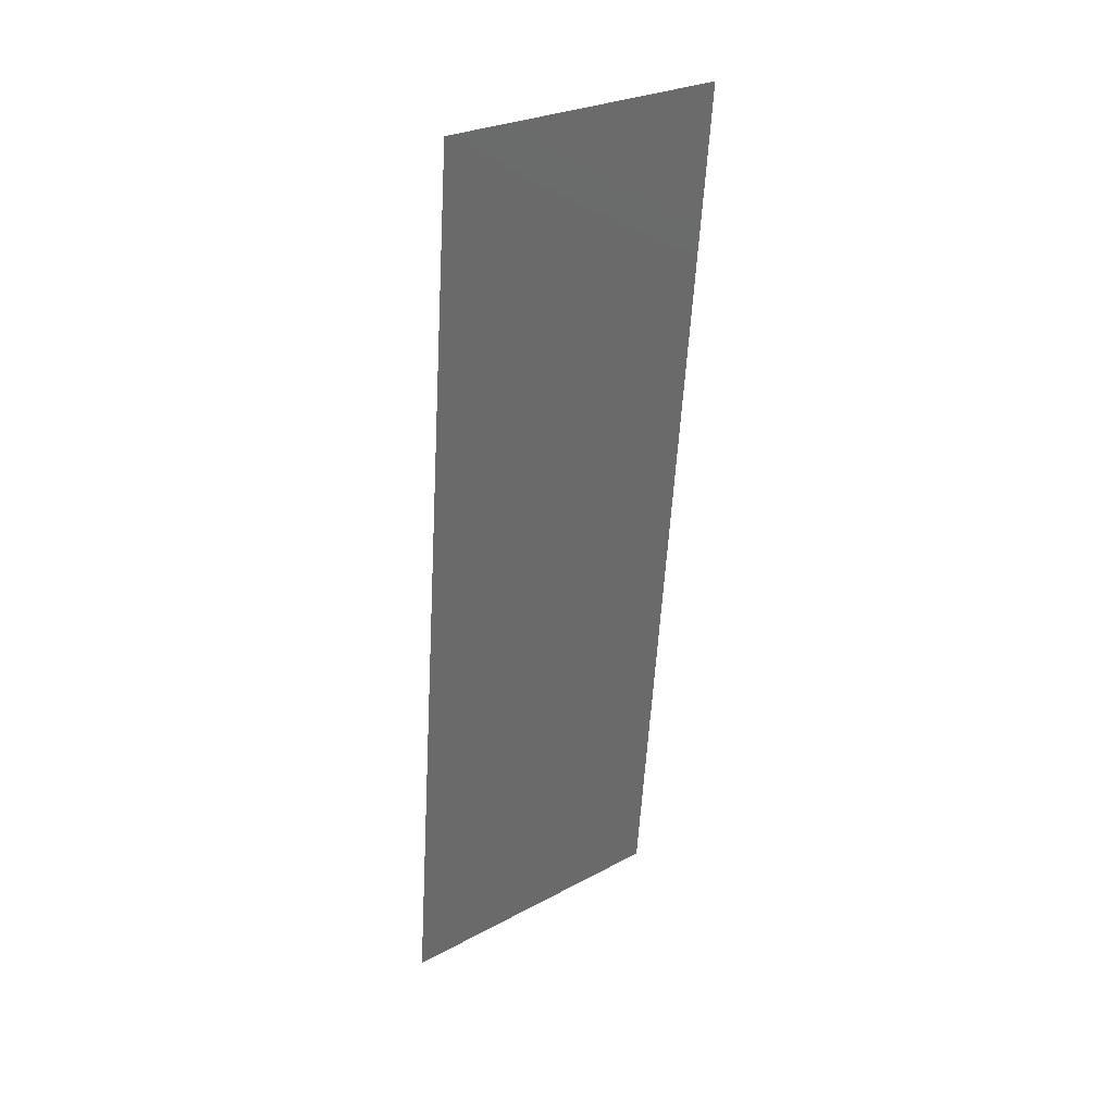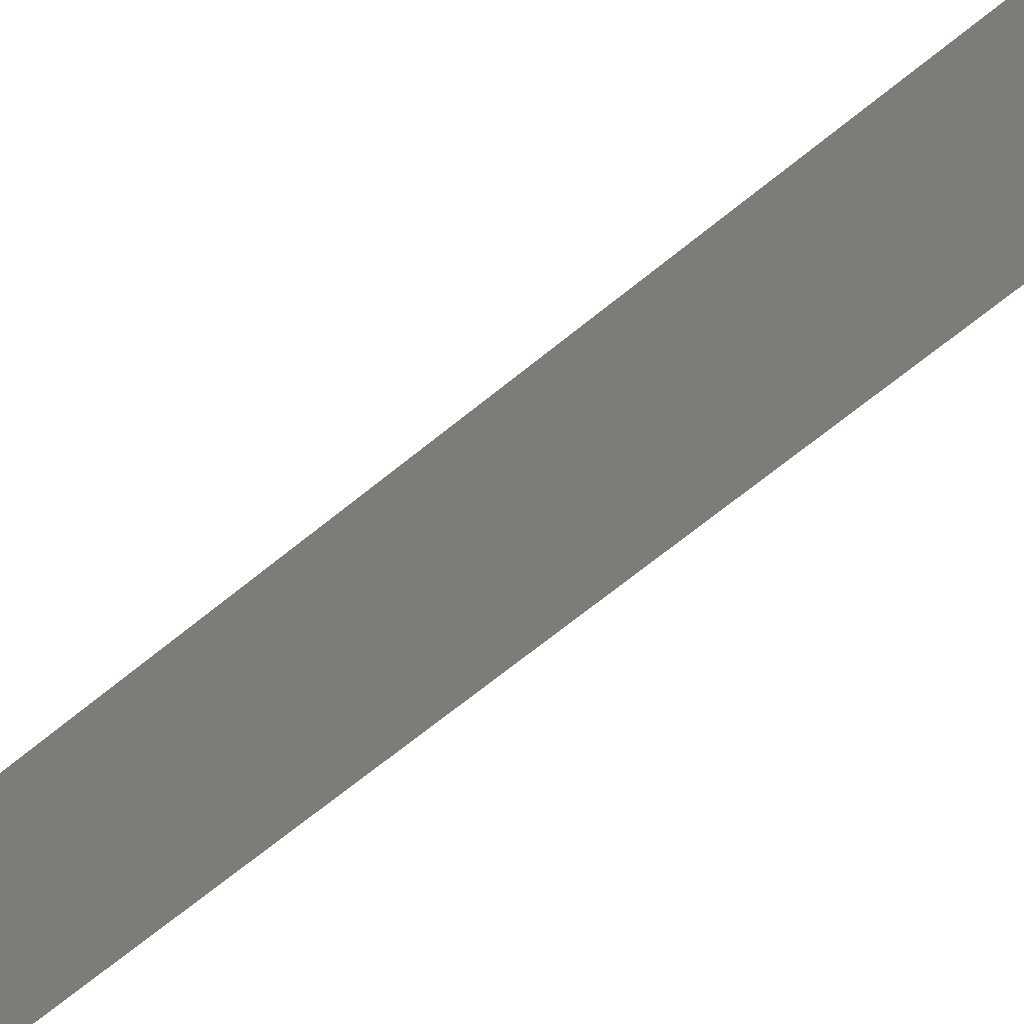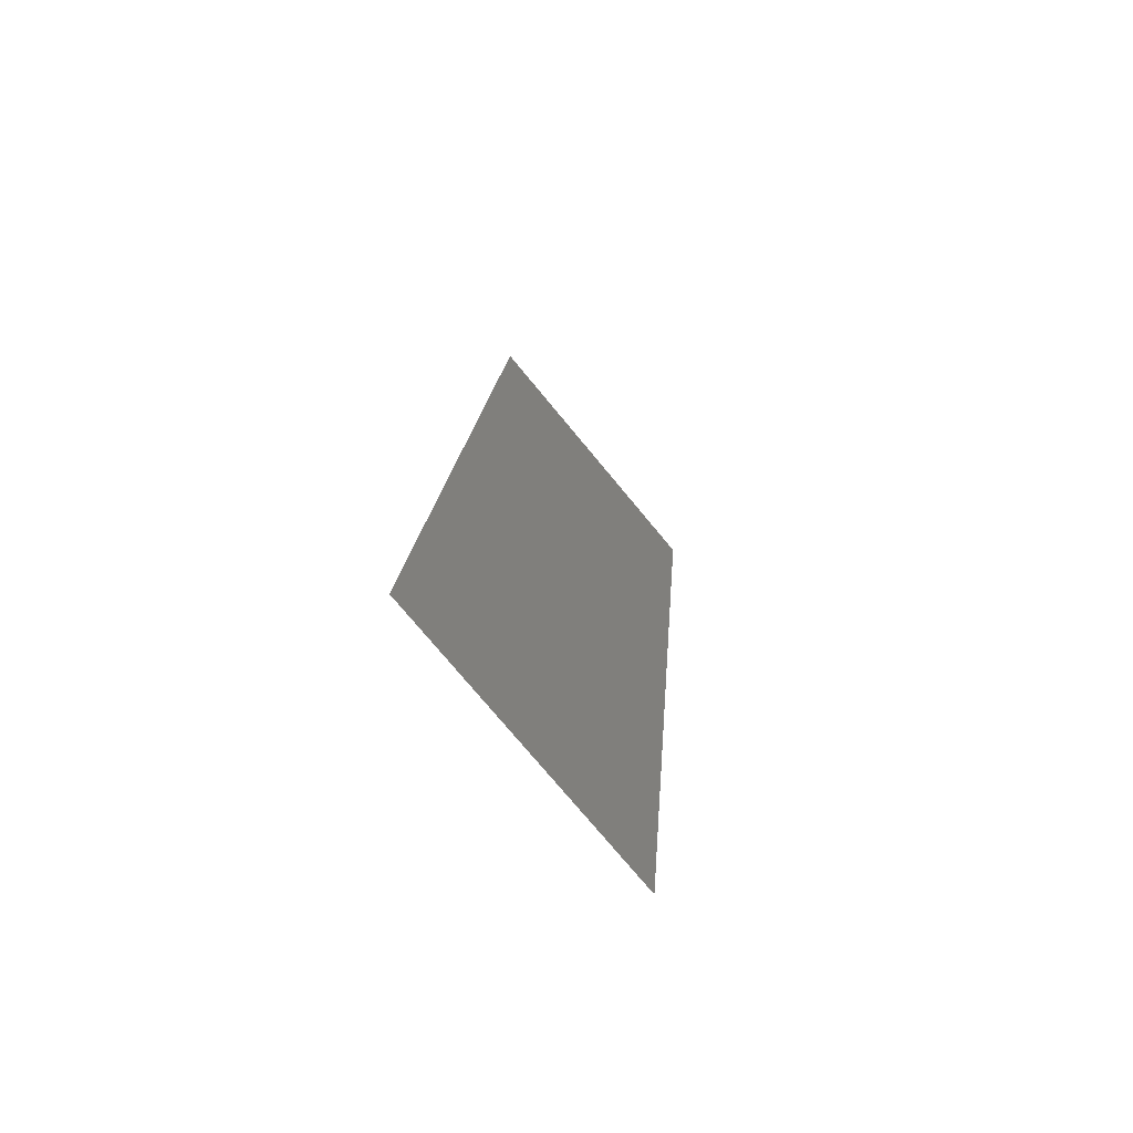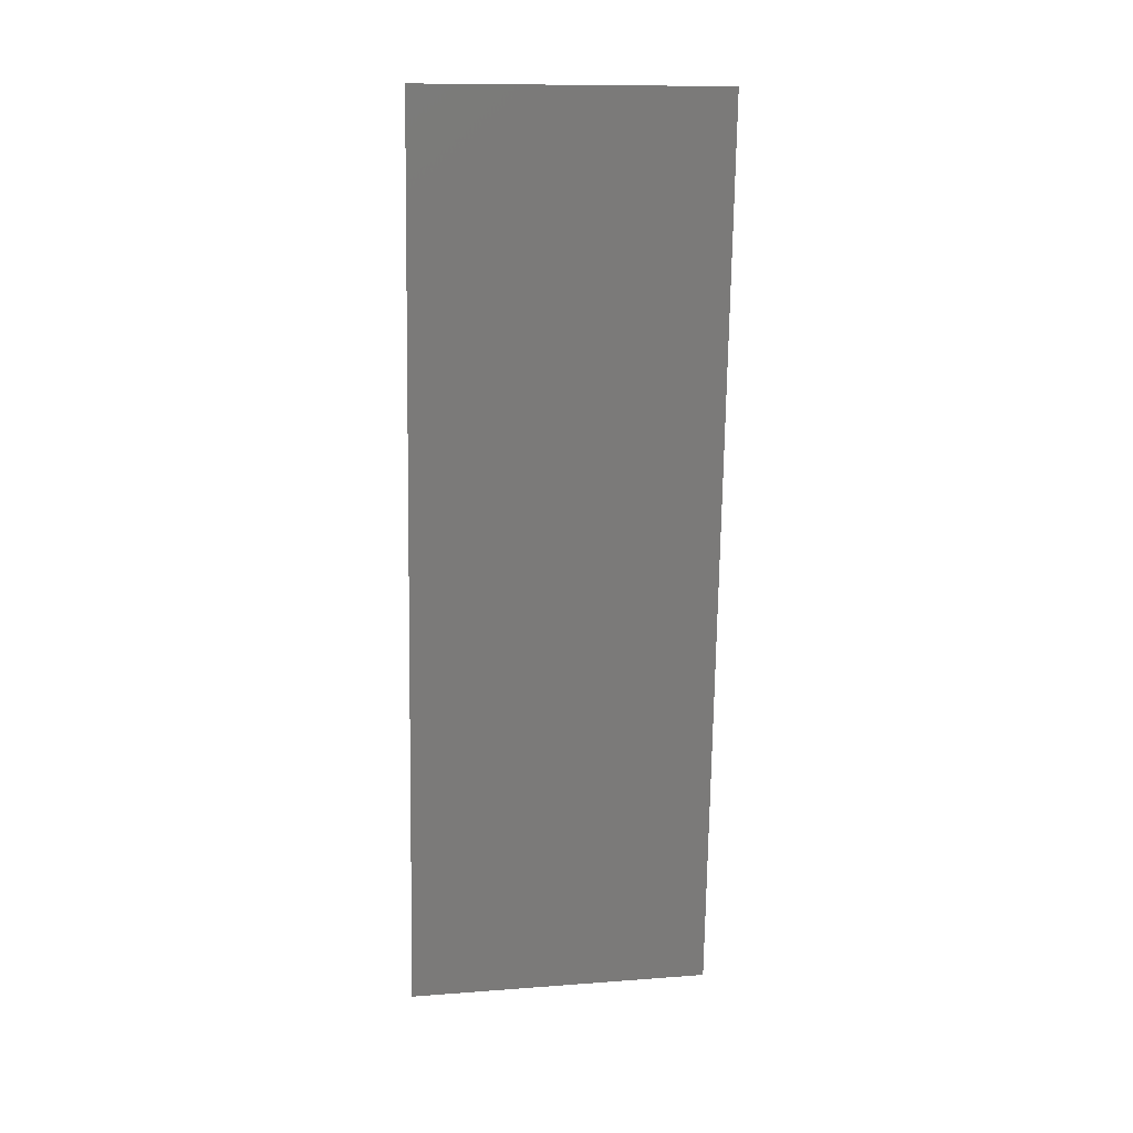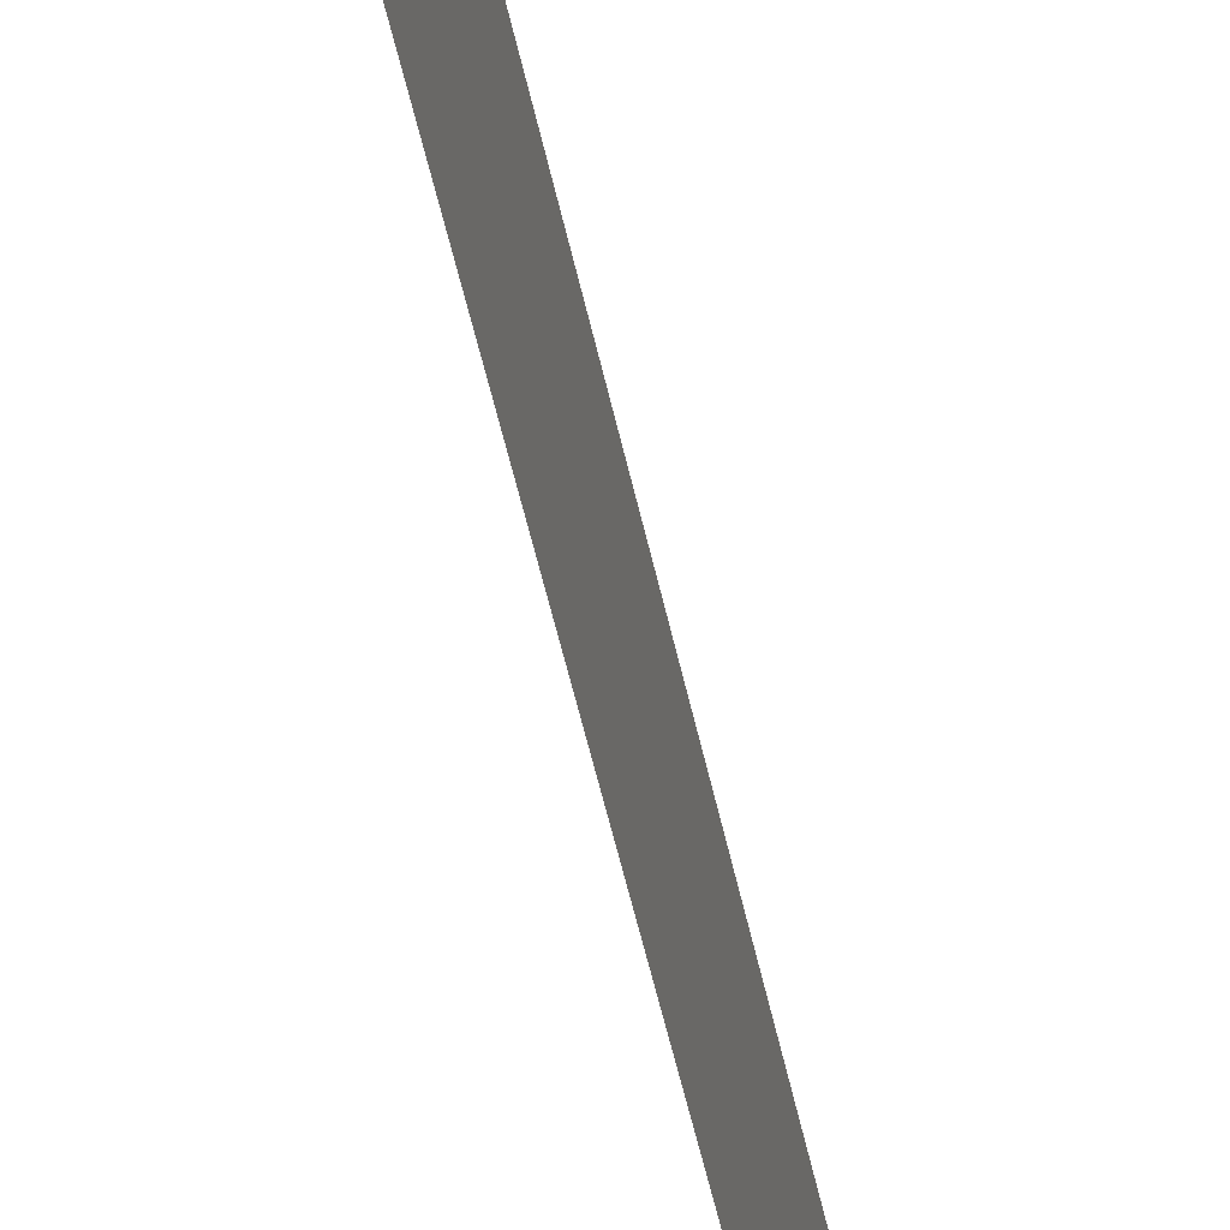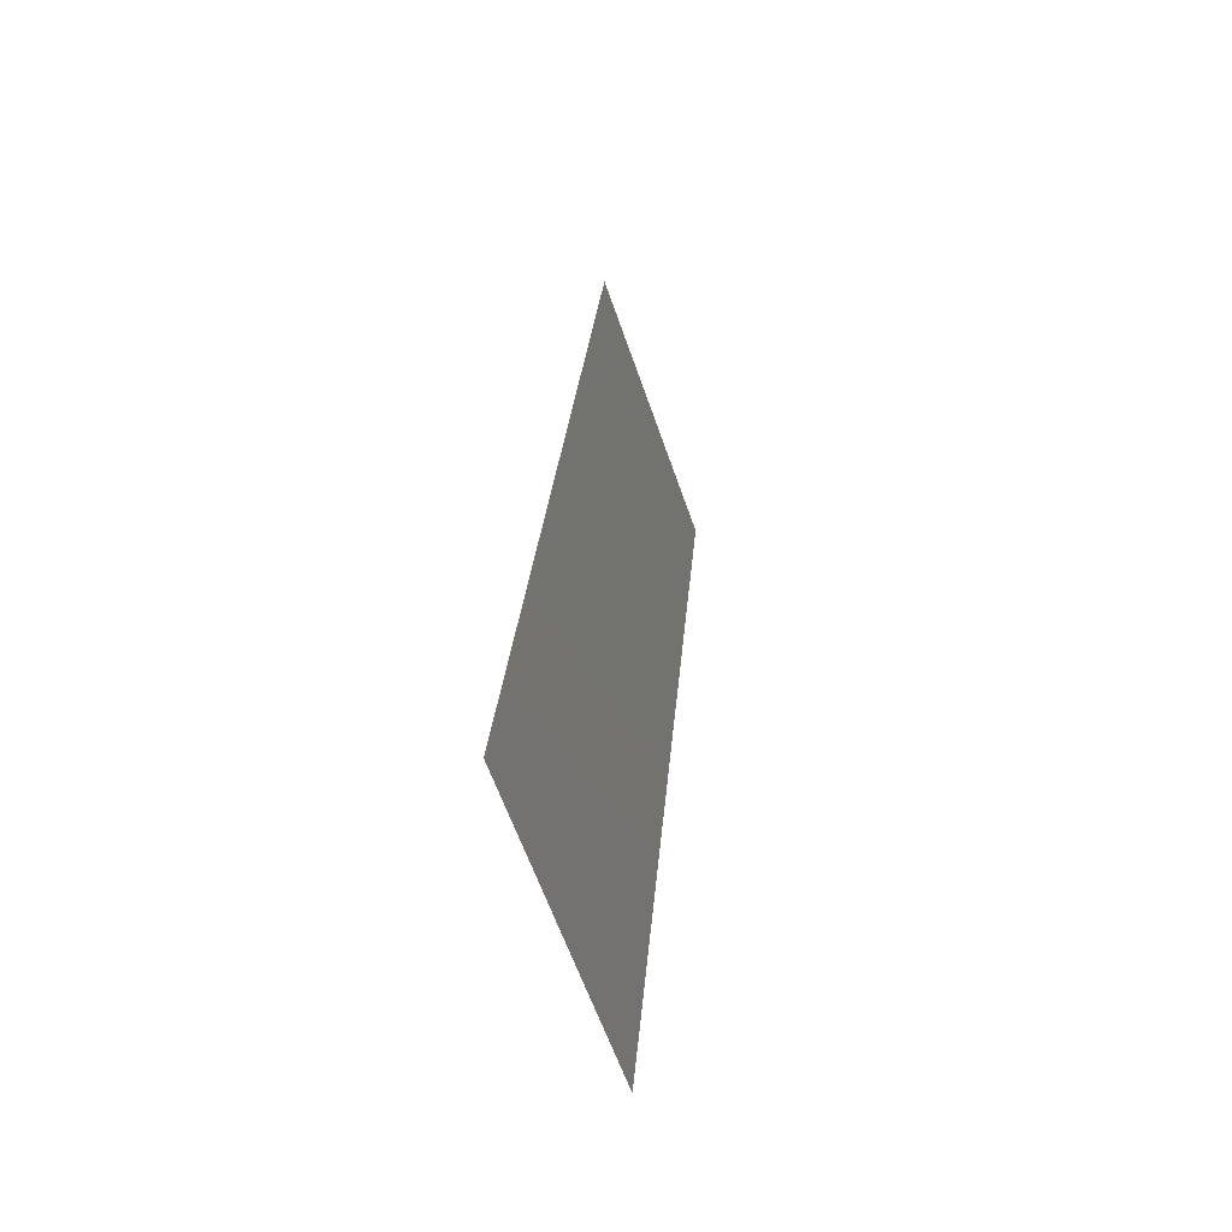
<metadata>
{"format":"stl","ext":"stl","renderer":"f3d","projection":"perspective","resolution":1024,"background":"white","views":[{"elev":27.1,"azim":50.3,"up":"+Y"},{"elev":-66.3,"azim":-55.5,"up":"+Z"},{"elev":-76.0,"azim":39.7,"up":"+Y"},{"elev":11.4,"azim":79.7,"up":"+Y"},{"elev":-60.3,"azim":8.0,"up":"+Z"},{"elev":-62.1,"azim":19.2,"up":"+Y"}]}
</metadata>
<code>
# stl→obj: 19 verts, 22 faces
v 0.009059 0.01179 0
v 0.008794 0.00884 0.0115
v 0.008 0 0
v 0.01224 0.04715 0.02
v 0.0125 0.0501 0.008501
v 0.0133 0.05894 0.02
v 0.0133 0.05894 0.01
v 0.0133 0.05894 0
v 0.008 0 0.01
v 0.008 0 0.02
v 0.01224 0.04715 0
v 0.009059 0.01179 0.02
v 0.01118 0.03536 0.02
v 0.01166 0.04076 0.00975
v 0.009633 0.01817 0.01025
v 0.01065 0.02947 0.01
v 0.01012 0.02357 0.02
v 0.01012 0.02357 0
v 0.01118 0.03536 0
f 1 2 3
f 4 5 6
f 7 5 8
f 9 2 10
f 8 5 11
f 10 2 12
f 13 14 4
f 15 16 17
f 17 16 13
f 18 16 15
f 18 15 1
f 12 15 17
f 19 16 18
f 11 14 19
f 13 16 14
f 14 16 19
f 15 2 1
f 14 5 4
f 11 5 14
f 12 2 15
f 3 2 9
f 6 5 7

</code>
